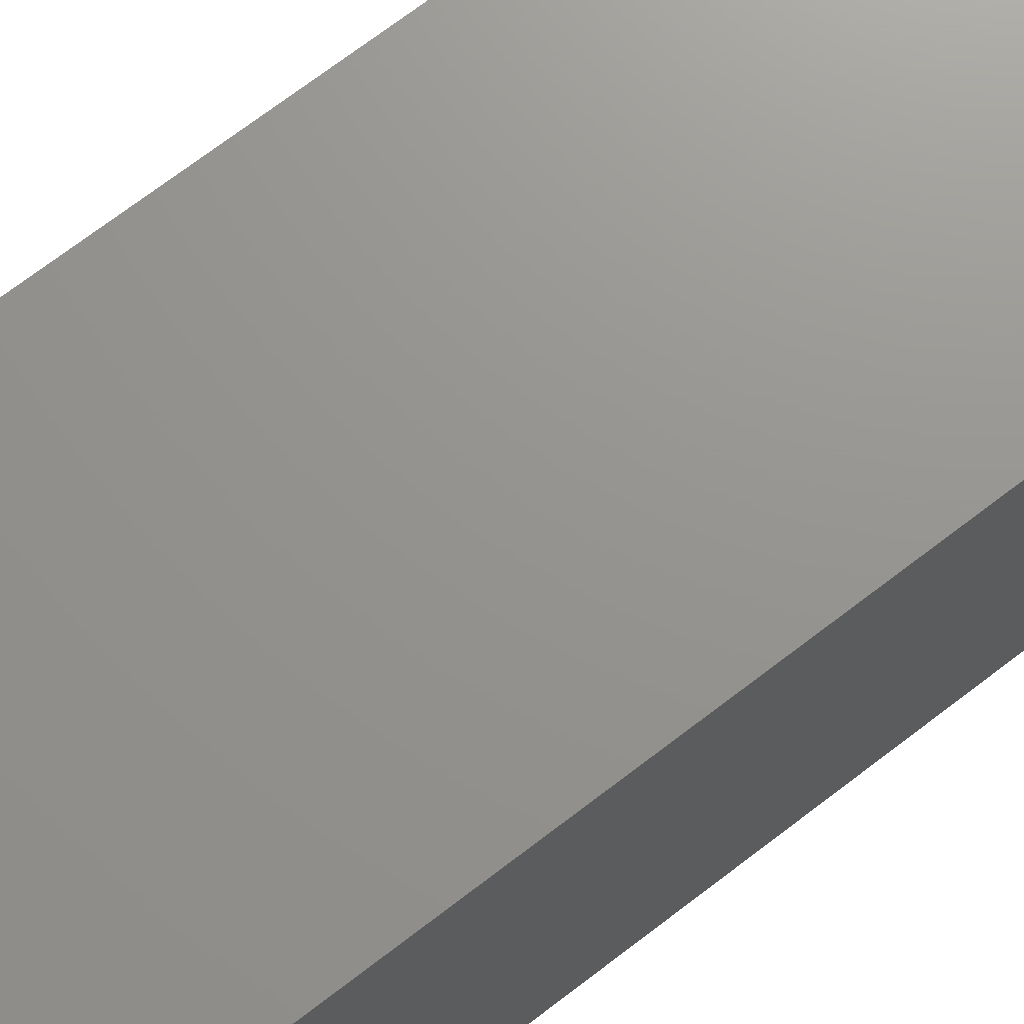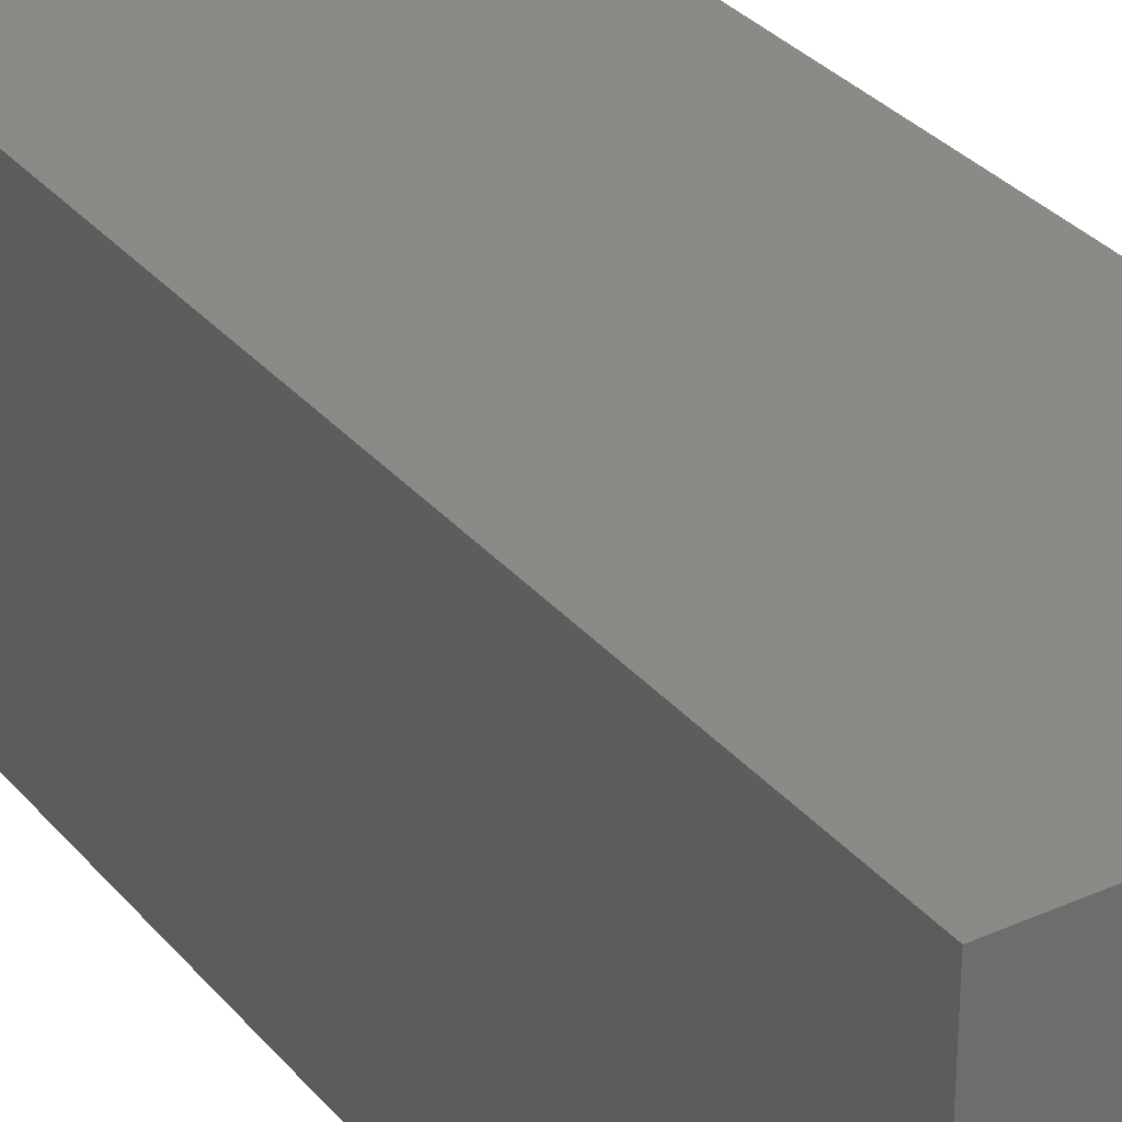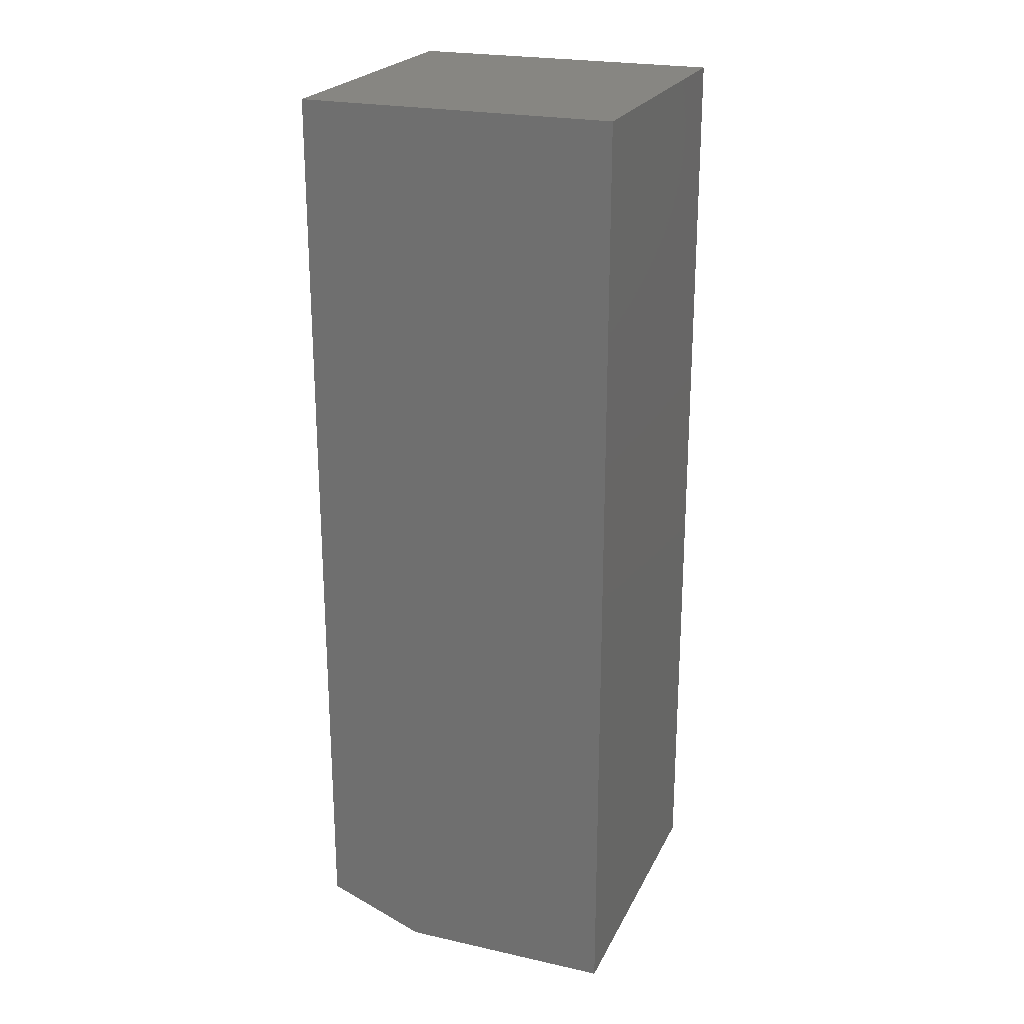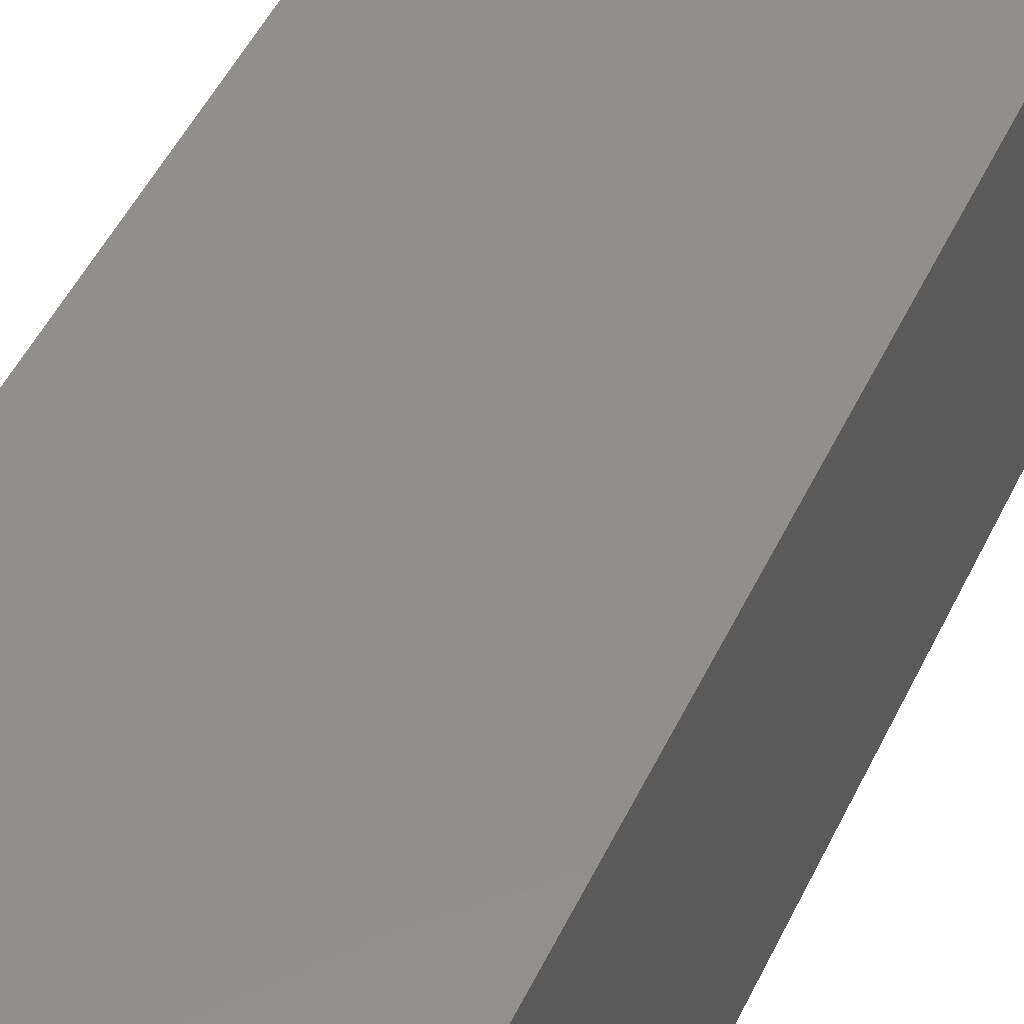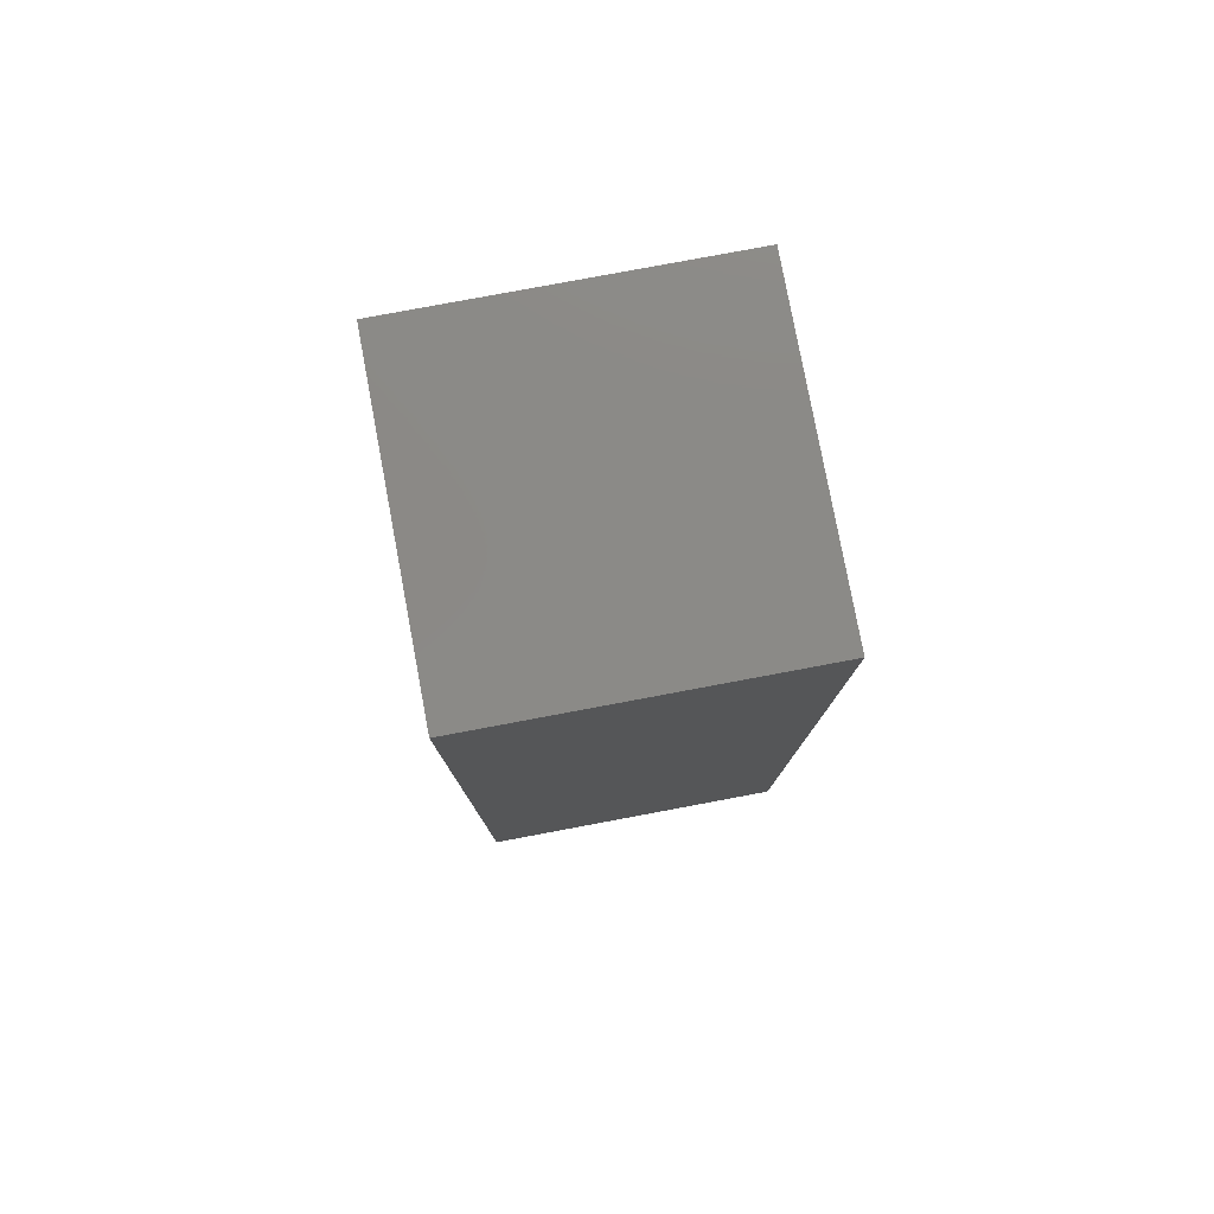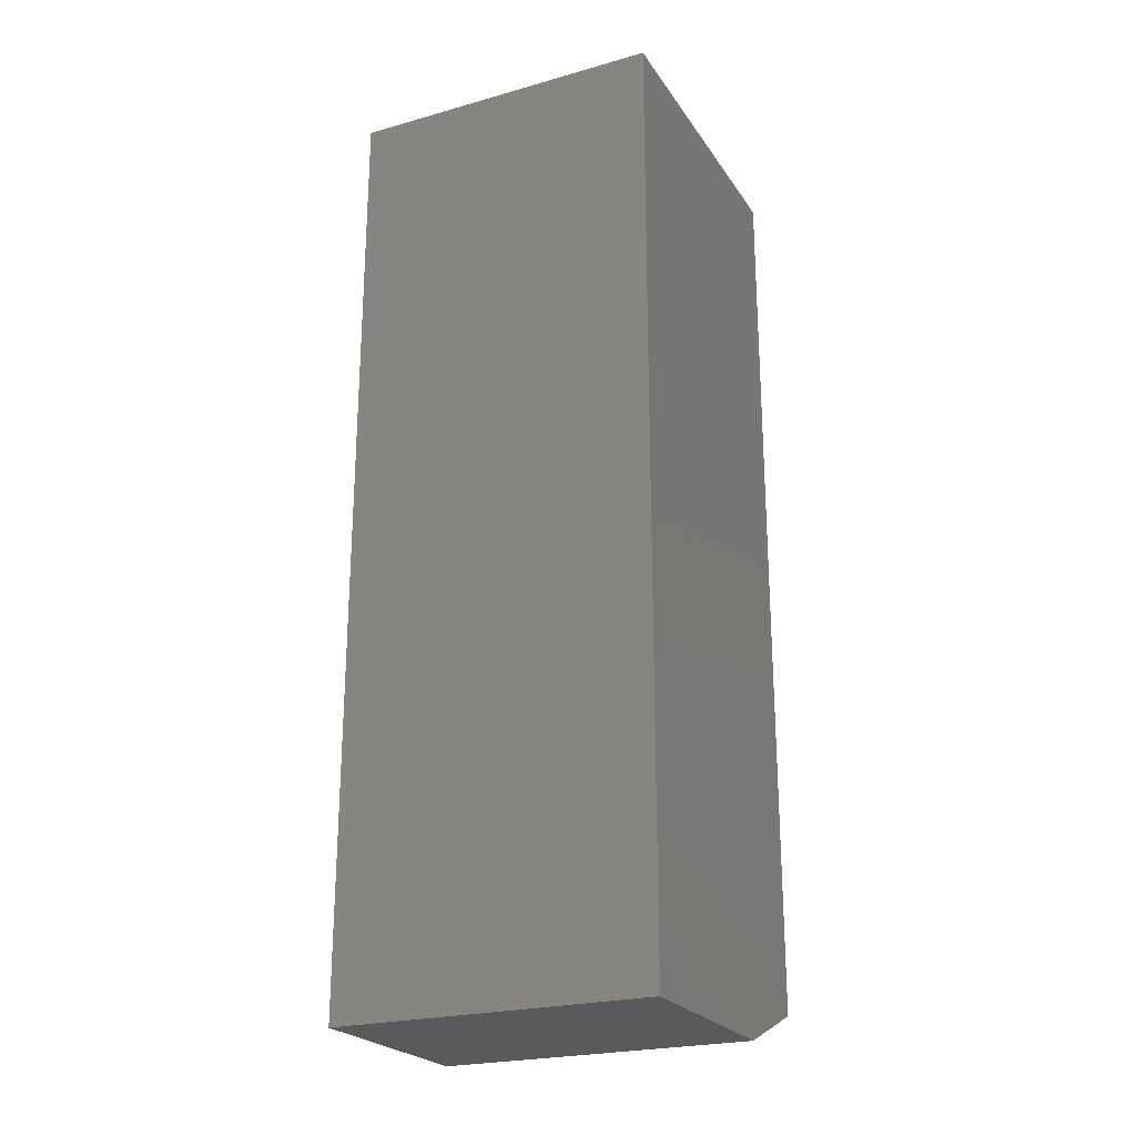
<metadata>
{"format":"stl","ext":"stl","renderer":"f3d","projection":"perspective","resolution":1024,"background":"white","views":[{"elev":71.0,"azim":52.5,"up":"+Z"},{"elev":31.2,"azim":147.5,"up":"+Z"},{"elev":23.1,"azim":20.7,"up":"+Y"},{"elev":49.5,"azim":-155.1,"up":"+Z"},{"elev":79.3,"azim":79.4,"up":"+Y"},{"elev":-23.6,"azim":115.3,"up":"+Y"}]}
</metadata>
<code>
# stl→obj: 10 verts, 16 faces
v -0.04523 -0.75 -0.1234
v 0.1266 -0.75 -0.1234
v -0.04523 -0.75 0.1266
v 0.1266 -0.75 0.1266
v -0.1234 1.753e-17 0.1266
v -0.1234 3.652e-18 -0.1234
v -0.1234 -0.7188 0.1266
v -0.1234 -0.7188 -0.1234
v 0.1266 3.141e-17 0.1266
v 0.1266 1.753e-17 -0.1234
f 1 2 3
f 3 2 4
f 5 6 7
f 7 6 8
f 9 5 4
f 4 5 7
f 4 7 3
f 6 10 8
f 8 10 2
f 8 2 1
f 1 3 8
f 8 3 7
f 6 5 10
f 10 5 9
f 10 9 2
f 2 9 4

</code>
